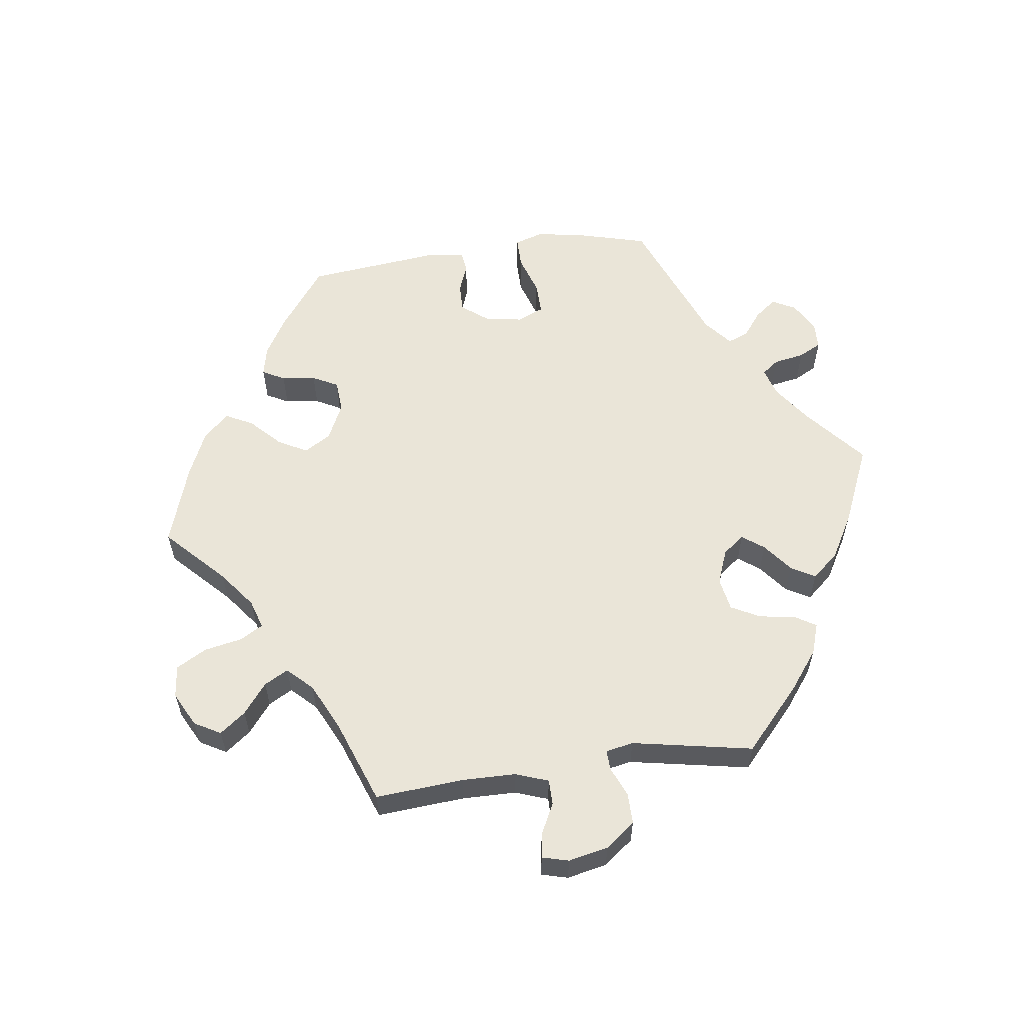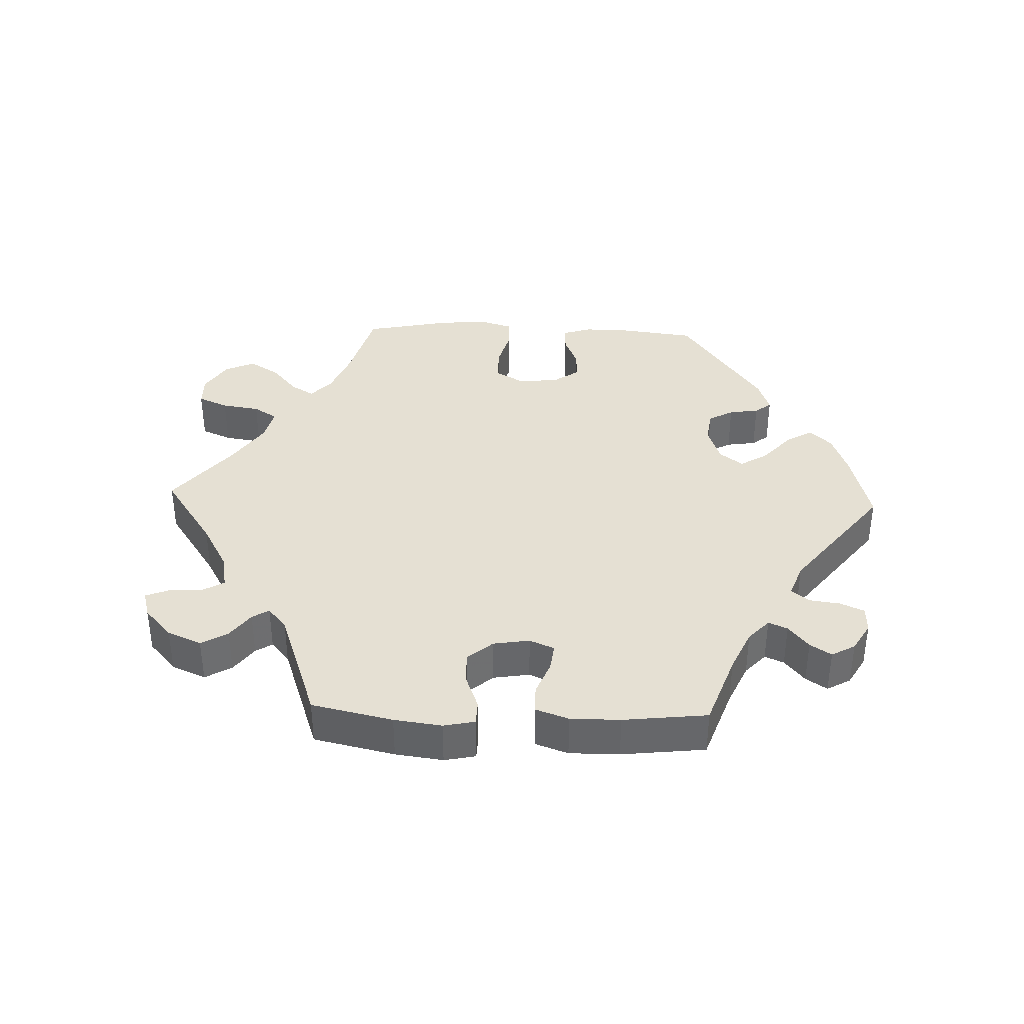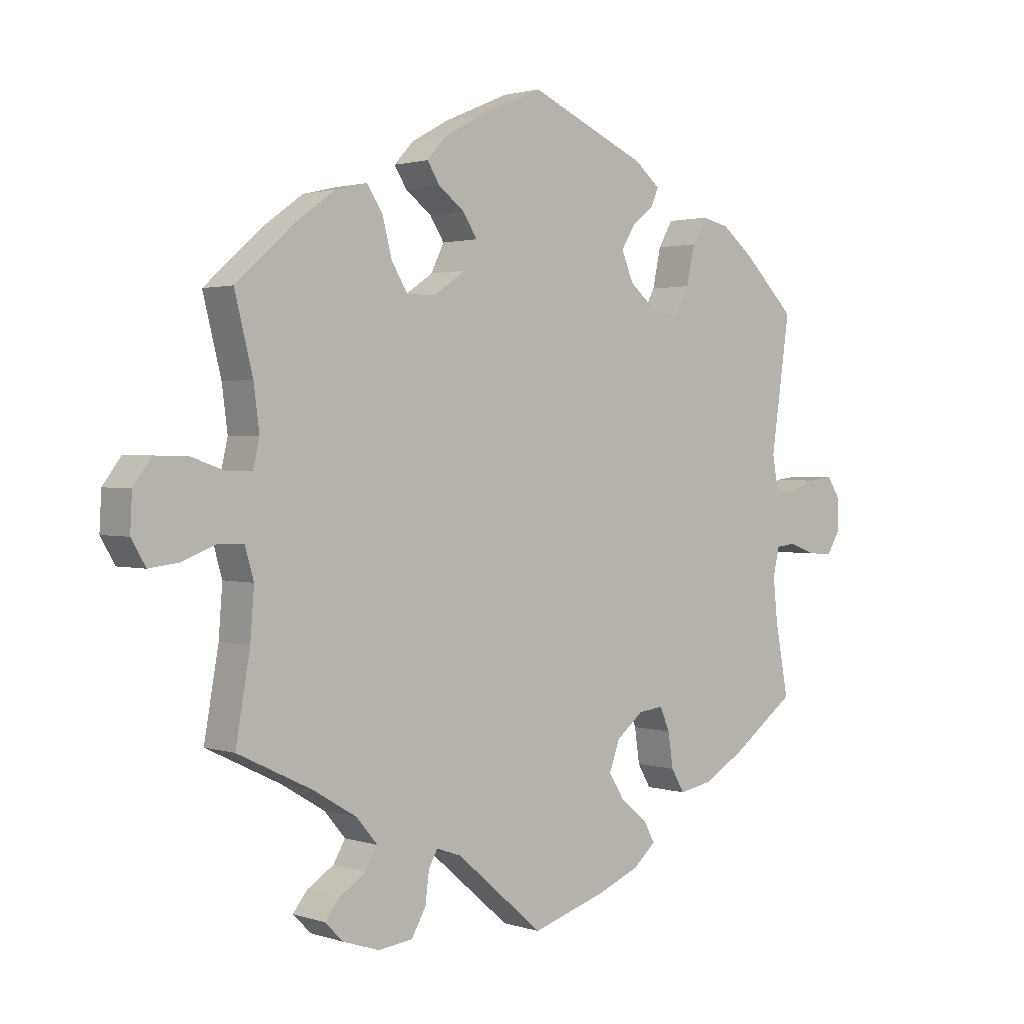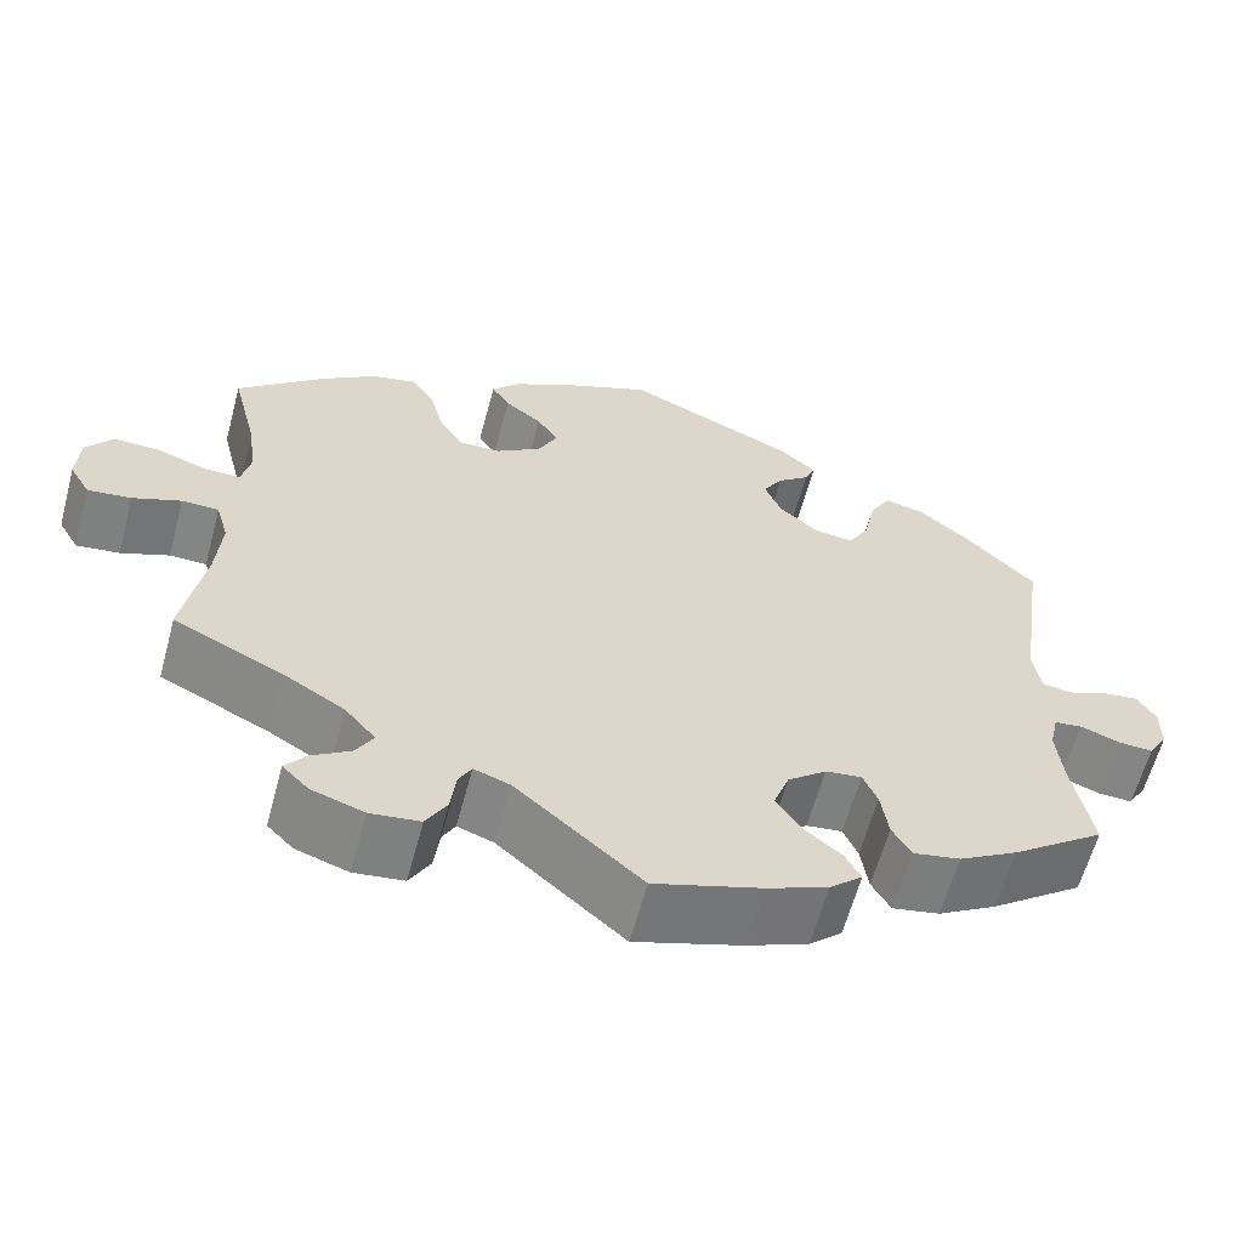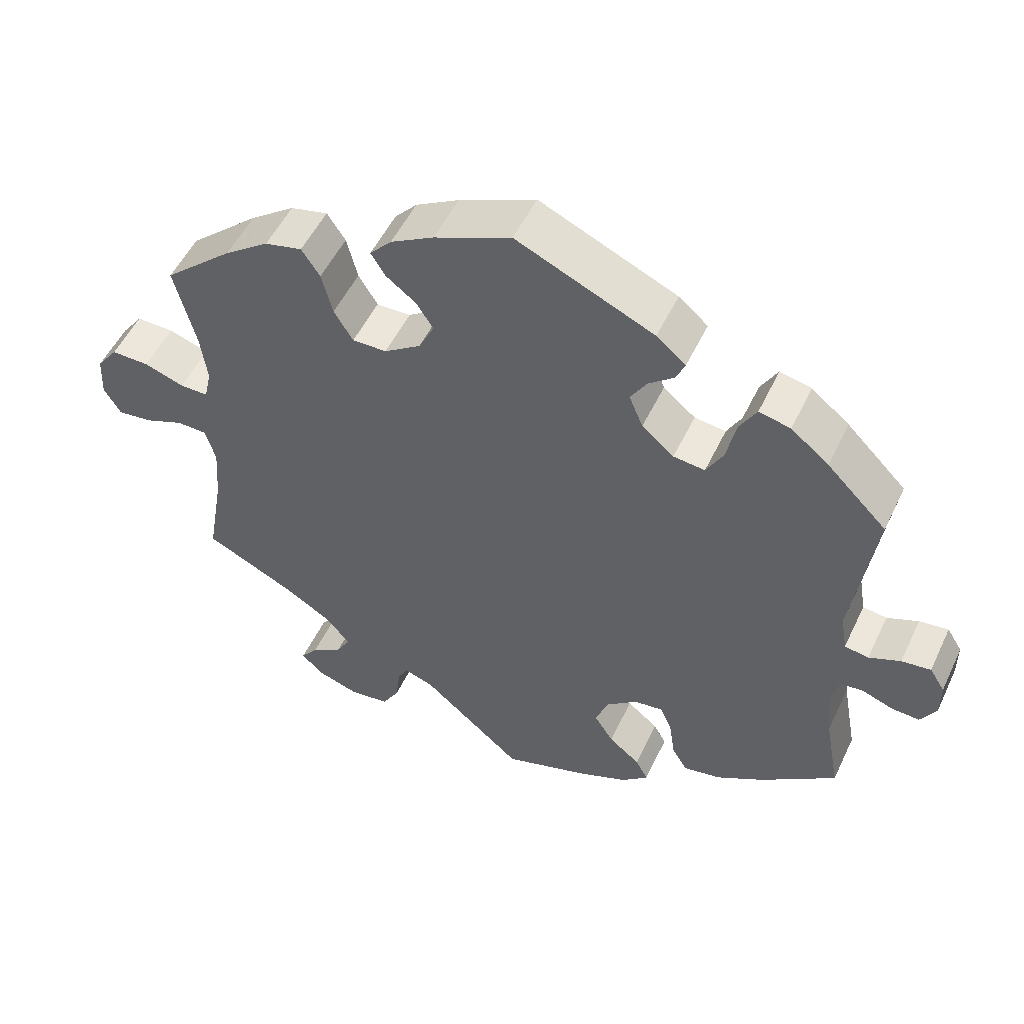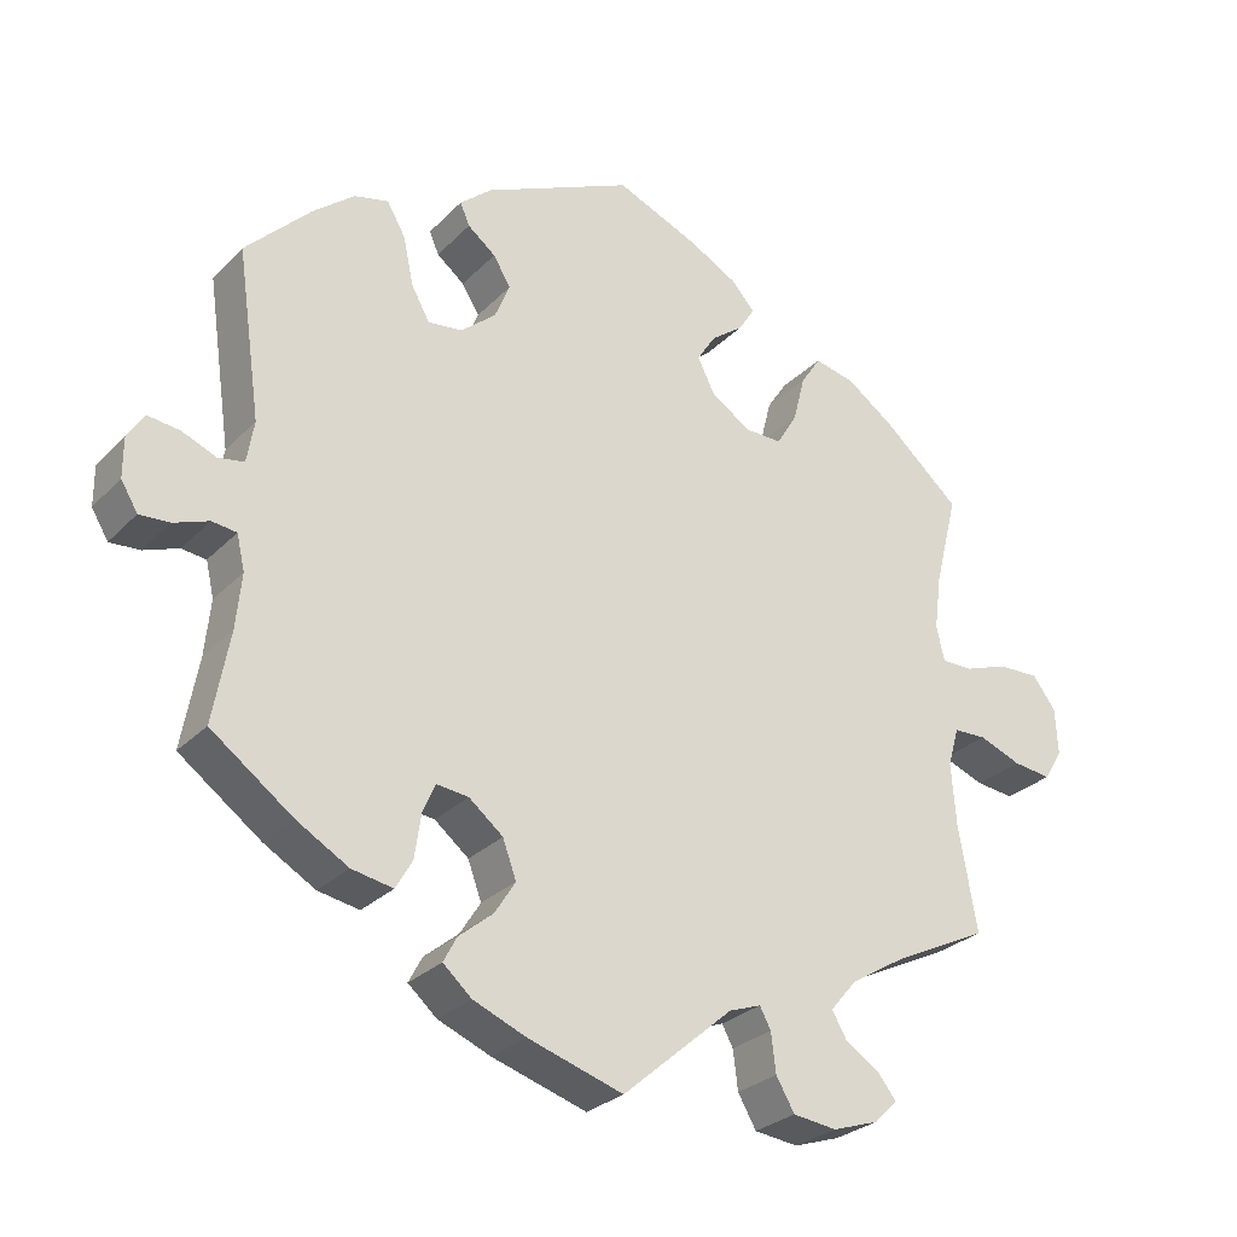
<metadata>
{"format":"obj","ext":"obj","renderer":"f3d","projection":"perspective","resolution":1024,"background":"white","views":[{"elev":58.7,"azim":142.1,"up":"+Y"},{"elev":38.2,"azim":-147.9,"up":"+Y"},{"elev":1.7,"azim":139.1,"up":"+Z"},{"elev":-61.4,"azim":164.9,"up":"+Z"},{"elev":52.2,"azim":-155.0,"up":"+Z"},{"elev":-27.7,"azim":-34.0,"up":"+Z"}]}
</metadata>
<code>
v -0.48 0.07 -0.175
v -0.473 0.07 -0.106
v -0.483 0.07 -0.062
v -0.514 0.07 -0.058
v -0.558 0.07 -0.074
v -0.596 0.07 -0.076
v -0.617 0.07 -0.041
v -0.617 0.07 0.009
v -0.596 0.07 0.042
v -0.556 0.07 0.037
v -0.513 0.07 0.019
v -0.48 0.07 0.024
v -0.471 0.07 0.077
v -0.501 0.07 0.288
v -0.419 0.07 0.37
v -0.367 0.07 0.412
v -0.324 0.07 0.422
v -0.301 0.07 0.382
v -0.288 0.07 0.321
v -0.265 0.07 0.279
v -0.222 0.07 0.284
v -0.178 0.07 0.321
v -0.159 0.07 0.367
v -0.181 0.07 0.403
v -0.216 0.07 0.431
v -0.228 0.07 0.459
v -0.188 0.07 0.493
v 0 0.07 0.577
v 0.105 0.07 0.532
v 0.164 0.07 0.499
v 0.194 0.07 0.466
v 0.174 0.07 0.434
v 0.133 0.07 0.403
v 0.11 0.07 0.367
v 0.131 0.07 0.324
v 0.181 0.07 0.29
v 0.228 0.07 0.289
v 0.254 0.07 0.332
v 0.269 0.07 0.391
v 0.294 0.07 0.429
v 0.345 0.07 0.417
v 0.406 0.07 0.373
v 0.501 0.07 0.289
v 0.472 0.07 0.173
v 0.463 0.07 0.104
v 0.473 0.07 0.06
v 0.512 0.07 0.06
v 0.567 0.07 0.079
v 0.619 0.07 0.08
v 0.648 0.07 0.041
v 0.651 0.07 -0.017
v 0.628 0.07 -0.056
v 0.58 0.07 -0.05
v 0.527 0.07 -0.029
v 0.486 0.07 -0.03
v 0.472 0.07 -0.079
v 0.478 0.07 -0.157
v 0.501 0.07 -0.289
v 0.381 0.07 -0.347
v 0.313 0.07 -0.388
v 0.279 0.07 -0.428
v 0.298 0.07 -0.461
v 0.341 0.07 -0.489
v 0.364 0.07 -0.518
v 0.335 0.07 -0.547
v 0.277 0.07 -0.566
v 0.222 0.07 -0.559
v 0.199 0.07 -0.519
v 0.193 0.07 -0.47
v 0.179 0.07 -0.444
v 0.139 0.07 -0.458
v 0 0.07 -0.578
v -0.119 0.07 -0.54
v -0.186 0.07 -0.512
v -0.222 0.07 -0.48
v -0.205 0.07 -0.448
v -0.162 0.07 -0.413
v -0.136 0.07 -0.372
v -0.153 0.07 -0.325
v -0.196 0.07 -0.29
v -0.236 0.07 -0.285
v -0.252 0.07 -0.322
v -0.26 0.07 -0.377
v -0.281 0.07 -0.413
v -0.333 0.07 -0.403
v -0.398 0.07 -0.365
v -0.501 0.07 -0.289
v -0.48 0 -0.175
v -0.473 0 -0.106
v -0.483 0 -0.062
v -0.514 0 -0.058
v -0.558 0 -0.074
v -0.596 0 -0.076
v -0.617 0 -0.041
v -0.617 0 0.009
v -0.596 0 0.042
v -0.556 0 0.037
v -0.513 0 0.019
v -0.48 0 0.024
v -0.471 0 0.077
v -0.501 0 0.288
v -0.419 0 0.37
v -0.367 0 0.412
v -0.324 0 0.422
v -0.301 0 0.382
v -0.288 0 0.321
v -0.265 0 0.279
v -0.222 0 0.284
v -0.178 0 0.321
v -0.159 0 0.367
v -0.181 0 0.403
v -0.216 0 0.431
v -0.228 0 0.459
v -0.188 0 0.493
v 0 0 0.577
v 0.105 0 0.532
v 0.164 0 0.499
v 0.194 0 0.466
v 0.174 0 0.434
v 0.133 0 0.403
v 0.11 0 0.367
v 0.131 0 0.324
v 0.181 0 0.29
v 0.228 0 0.289
v 0.254 0 0.332
v 0.269 0 0.391
v 0.294 0 0.429
v 0.345 0 0.417
v 0.406 0 0.373
v 0.501 0 0.289
v 0.472 0 0.173
v 0.463 0 0.104
v 0.473 0 0.06
v 0.512 0 0.06
v 0.567 0 0.079
v 0.619 0 0.08
v 0.648 0 0.041
v 0.651 0 -0.017
v 0.628 0 -0.056
v 0.58 0 -0.05
v 0.527 0 -0.029
v 0.486 0 -0.03
v 0.472 0 -0.079
v 0.478 0 -0.157
v 0.501 0 -0.289
v 0.381 0 -0.347
v 0.313 0 -0.388
v 0.279 0 -0.428
v 0.298 0 -0.461
v 0.341 0 -0.489
v 0.364 0 -0.518
v 0.335 0 -0.547
v 0.277 0 -0.566
v 0.222 0 -0.559
v 0.199 0 -0.519
v 0.193 0 -0.47
v 0.179 0 -0.444
v 0.139 0 -0.458
v 0 0 -0.578
v -0.119 0 -0.54
v -0.186 0 -0.512
v -0.222 0 -0.48
v -0.205 0 -0.448
v -0.162 0 -0.413
v -0.136 0 -0.372
v -0.153 0 -0.325
v -0.196 0 -0.29
v -0.236 0 -0.285
v -0.252 0 -0.322
v -0.26 0 -0.377
v -0.281 0 -0.413
v -0.333 0 -0.403
v -0.398 0 -0.365
v -0.501 0 -0.289
f 86 87 1
f 85 86 1 2
f 82 83 84 85
f 81 82 85 2
f 80 81 2 3
f 74 75 76 77
f 74 77 78
f 71 72 73 74
f 70 71 74 78
f 66 67 68 69
f 66 69 70
f 65 66 70
f 62 63 64 65
f 61 62 65 70
f 60 61 70 78
f 57 58 59
f 56 57 59 60
f 55 56 60 78
f 51 52 53 54
f 51 54 55
f 50 51 55
f 47 48 49 50
f 46 47 50 55
f 45 46 55 78
f 41 42 43 44
f 38 39 40 41
f 37 38 41 44
f 36 37 44 45
f 30 31 32 33
f 30 33 34
f 29 30 34
f 28 29 34
f 27 28 34 35
f 24 25 26 27
f 23 24 27 35
f 16 17 18 19
f 16 19 20
f 13 14 15 16
f 12 13 16 20
f 8 9 10 11
f 6 7 8 11
f 4 5 6 11
f 3 4 11 12
f 80 3 12 20
f 36 45 78 79
f 22 23 35 36
f 21 22 36 79
f 20 21 79 80
f 88 174 173
f 89 88 173 172
f 172 171 170 169
f 89 172 169 168
f 90 89 168 167
f 164 163 162 161
f 165 164 161
f 161 160 159 158
f 165 161 158 157
f 156 155 154 153
f 157 156 153
f 157 153 152
f 152 151 150 149
f 157 152 149 148
f 165 157 148 147
f 146 145 144
f 147 146 144 143
f 165 147 143 142
f 141 140 139 138
f 142 141 138
f 142 138 137
f 137 136 135 134
f 142 137 134 133
f 165 142 133 132
f 131 130 129 128
f 128 127 126 125
f 131 128 125 124
f 132 131 124 123
f 120 119 118 117
f 121 120 117
f 121 117 116
f 121 116 115
f 122 121 115 114
f 114 113 112 111
f 122 114 111 110
f 106 105 104 103
f 107 106 103
f 103 102 101 100
f 107 103 100 99
f 98 97 96 95
f 98 95 94 93
f 98 93 92 91
f 99 98 91 90
f 107 99 90 167
f 166 165 132 123
f 123 122 110 109
f 166 123 109 108
f 167 166 108 107
f 1 88 89 2
f 2 89 90 3
f 3 90 91 4
f 4 91 92 5
f 5 92 93 6
f 6 93 94 7
f 7 94 95 8
f 8 95 96 9
f 9 96 97 10
f 10 97 98 11
f 11 98 99 12
f 12 99 100 13
f 13 100 101 14
f 14 101 102 15
f 15 102 103 16
f 16 103 104 17
f 17 104 105 18
f 18 105 106 19
f 19 106 107 20
f 20 107 108 21
f 21 108 109 22
f 22 109 110 23
f 23 110 111 24
f 24 111 112 25
f 25 112 113 26
f 26 113 114 27
f 27 114 115 28
f 28 115 116 29
f 29 116 117 30
f 30 117 118 31
f 31 118 119 32
f 32 119 120 33
f 33 120 121 34
f 34 121 122 35
f 35 122 123 36
f 36 123 124 37
f 37 124 125 38
f 38 125 126 39
f 39 126 127 40
f 40 127 128 41
f 41 128 129 42
f 42 129 130 43
f 43 130 131 44
f 44 131 132 45
f 45 132 133 46
f 46 133 134 47
f 47 134 135 48
f 48 135 136 49
f 49 136 137 50
f 50 137 138 51
f 51 138 139 52
f 52 139 140 53
f 53 140 141 54
f 54 141 142 55
f 55 142 143 56
f 56 143 144 57
f 57 144 145 58
f 58 145 146 59
f 59 146 147 60
f 60 147 148 61
f 61 148 149 62
f 62 149 150 63
f 63 150 151 64
f 64 151 152 65
f 65 152 153 66
f 66 153 154 67
f 67 154 155 68
f 68 155 156 69
f 69 156 157 70
f 70 157 158 71
f 71 158 159 72
f 72 159 160 73
f 73 160 161 74
f 74 161 162 75
f 75 162 163 76
f 76 163 164 77
f 77 164 165 78
f 78 165 166 79
f 79 166 167 80
f 80 167 168 81
f 81 168 169 82
f 82 169 170 83
f 83 170 171 84
f 84 171 172 85
f 85 172 173 86
f 86 173 174 87
f 87 174 88 1

</code>
